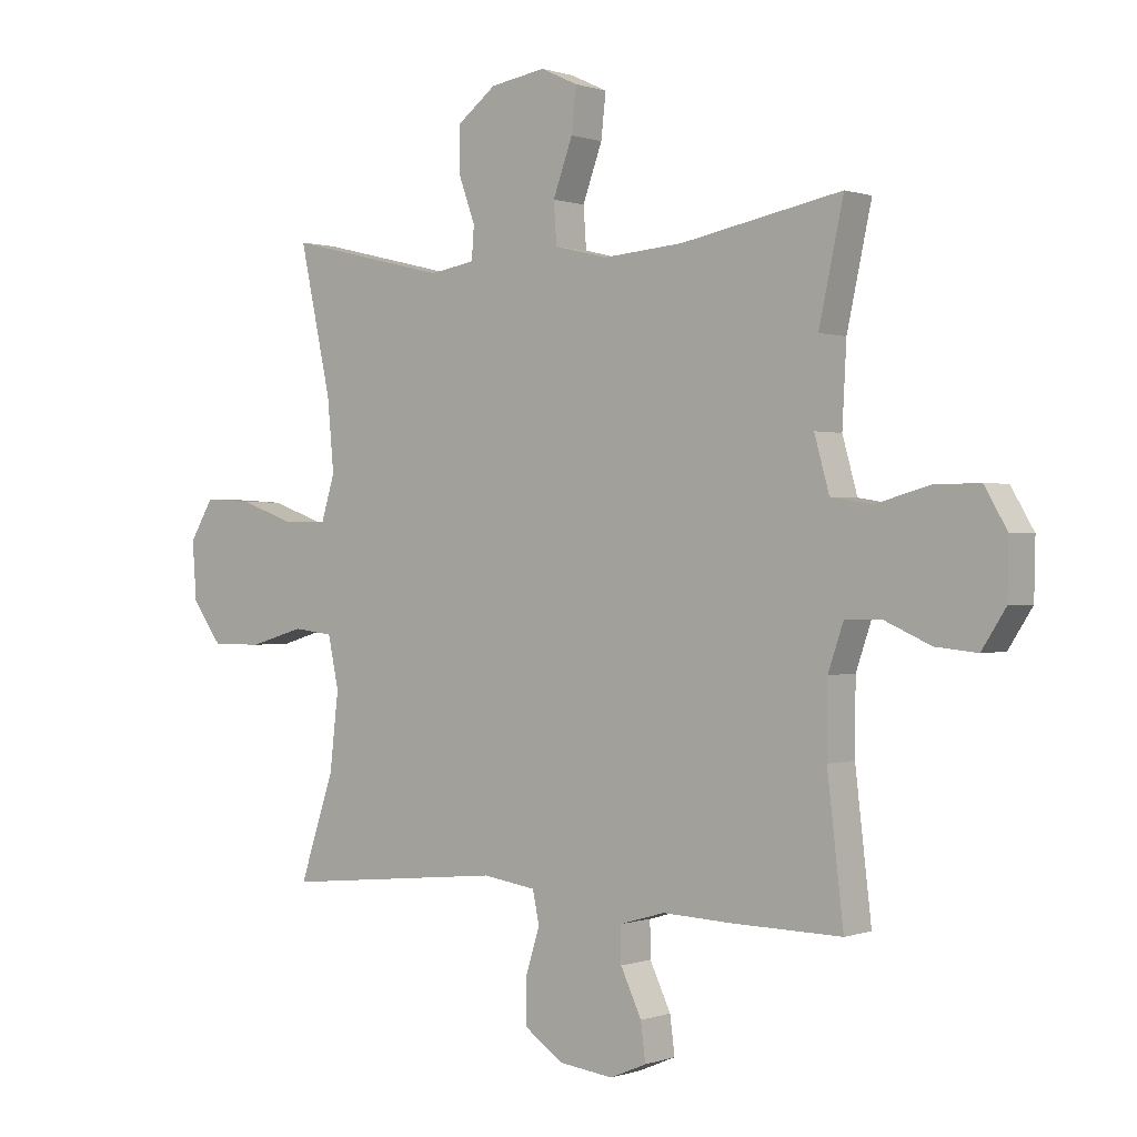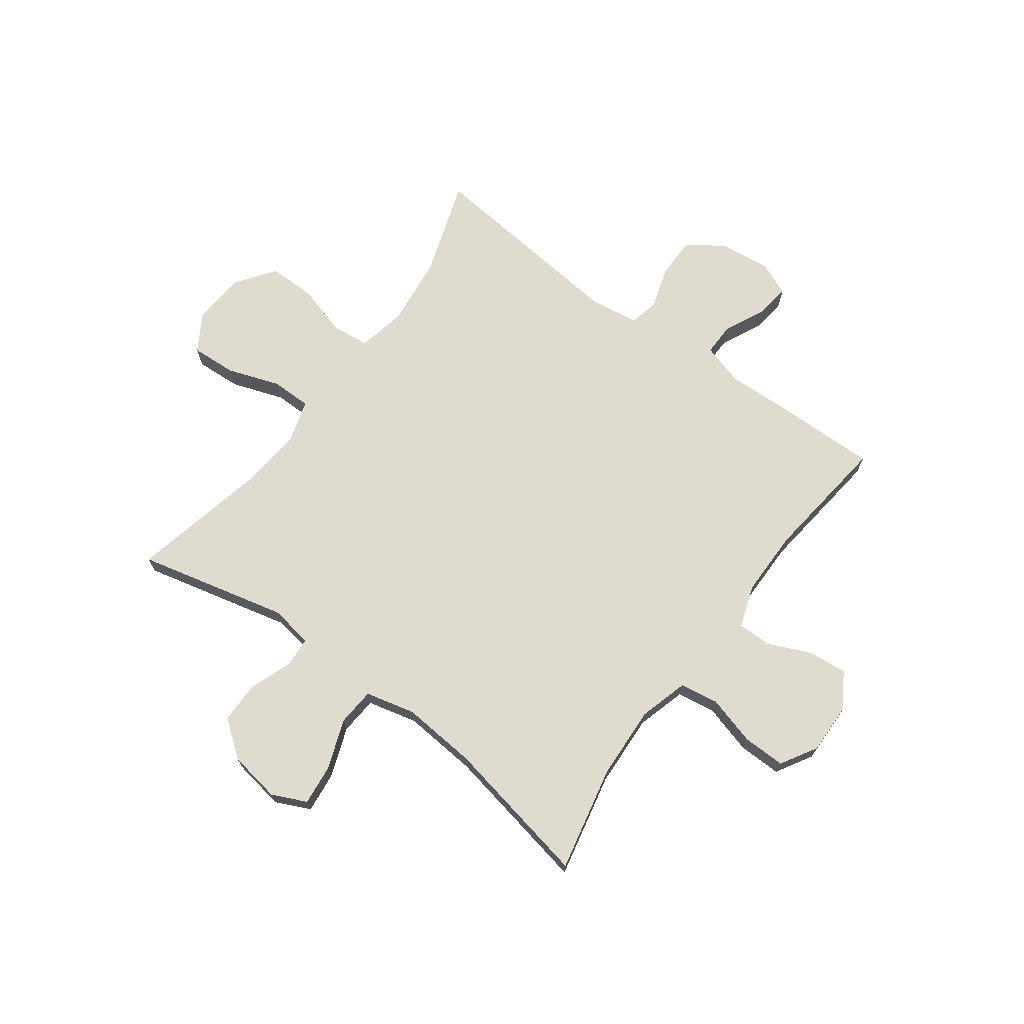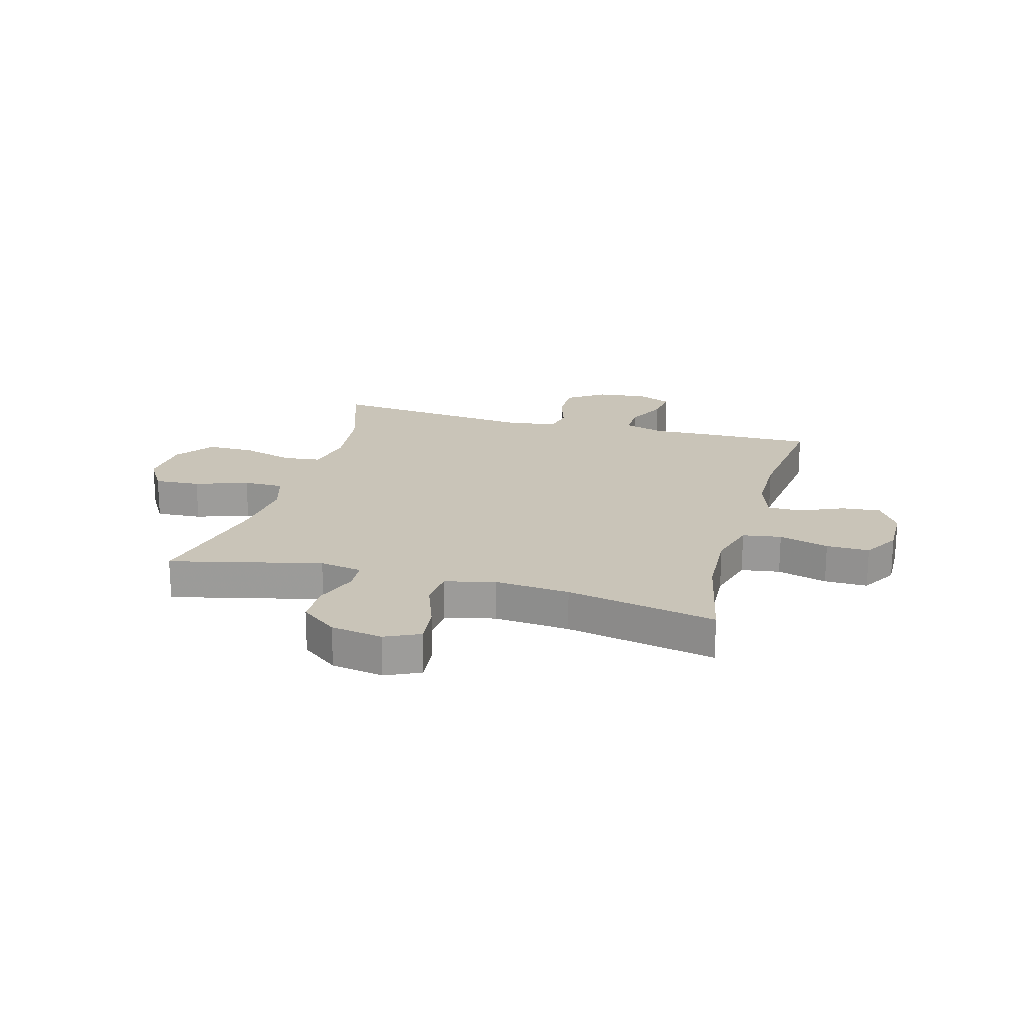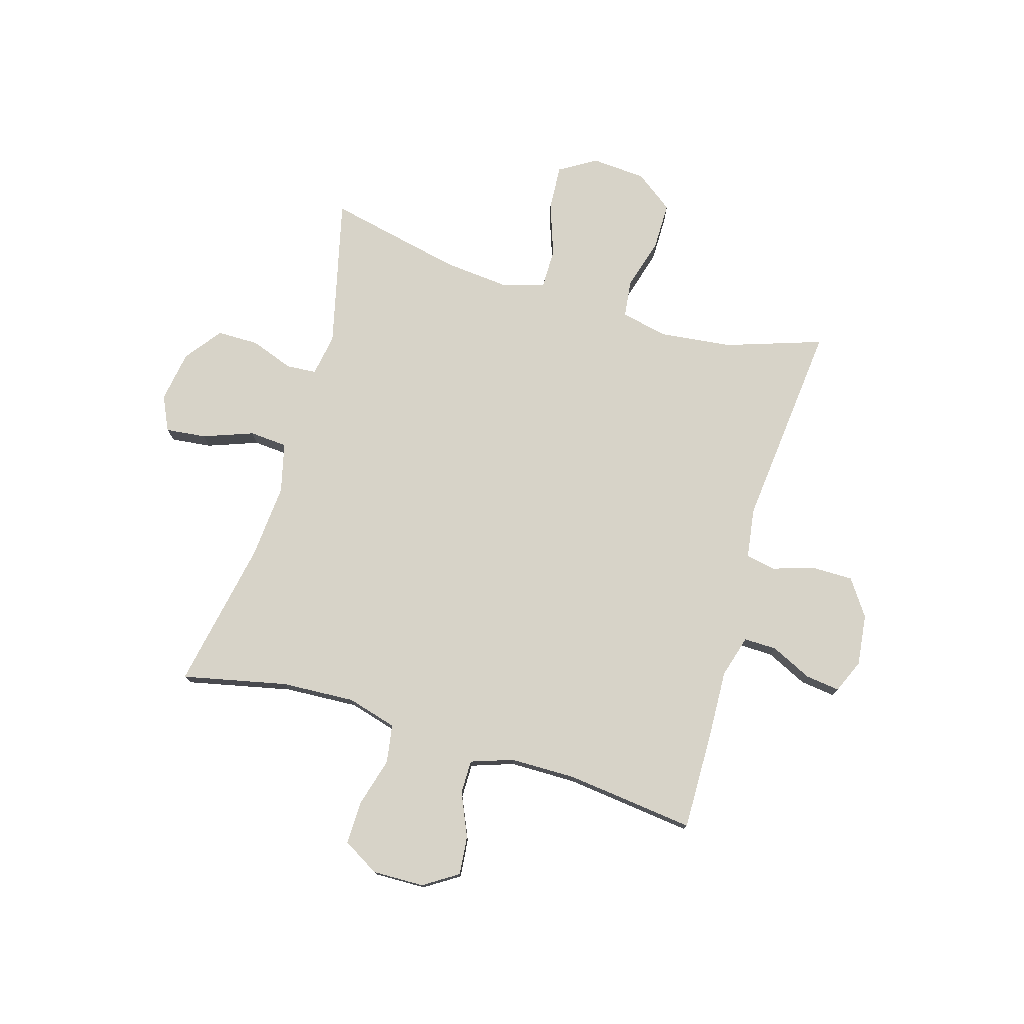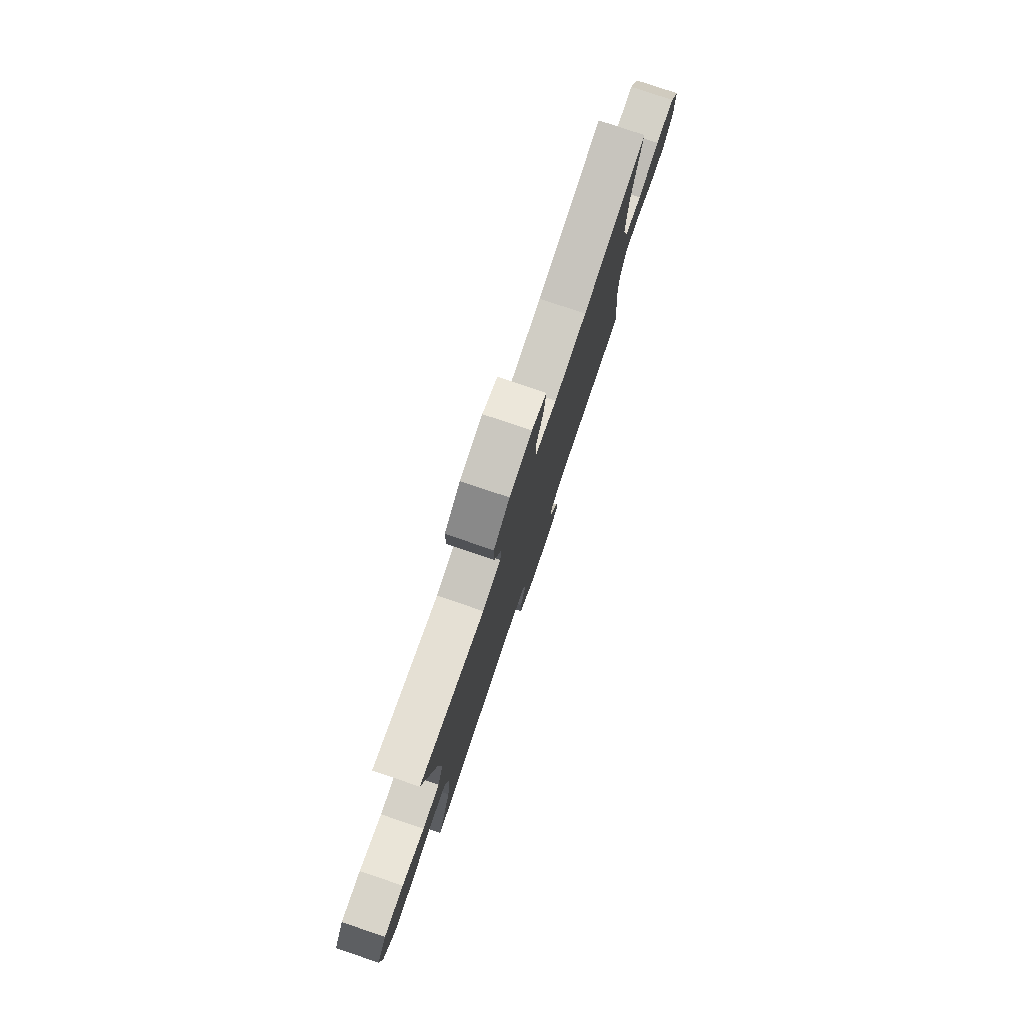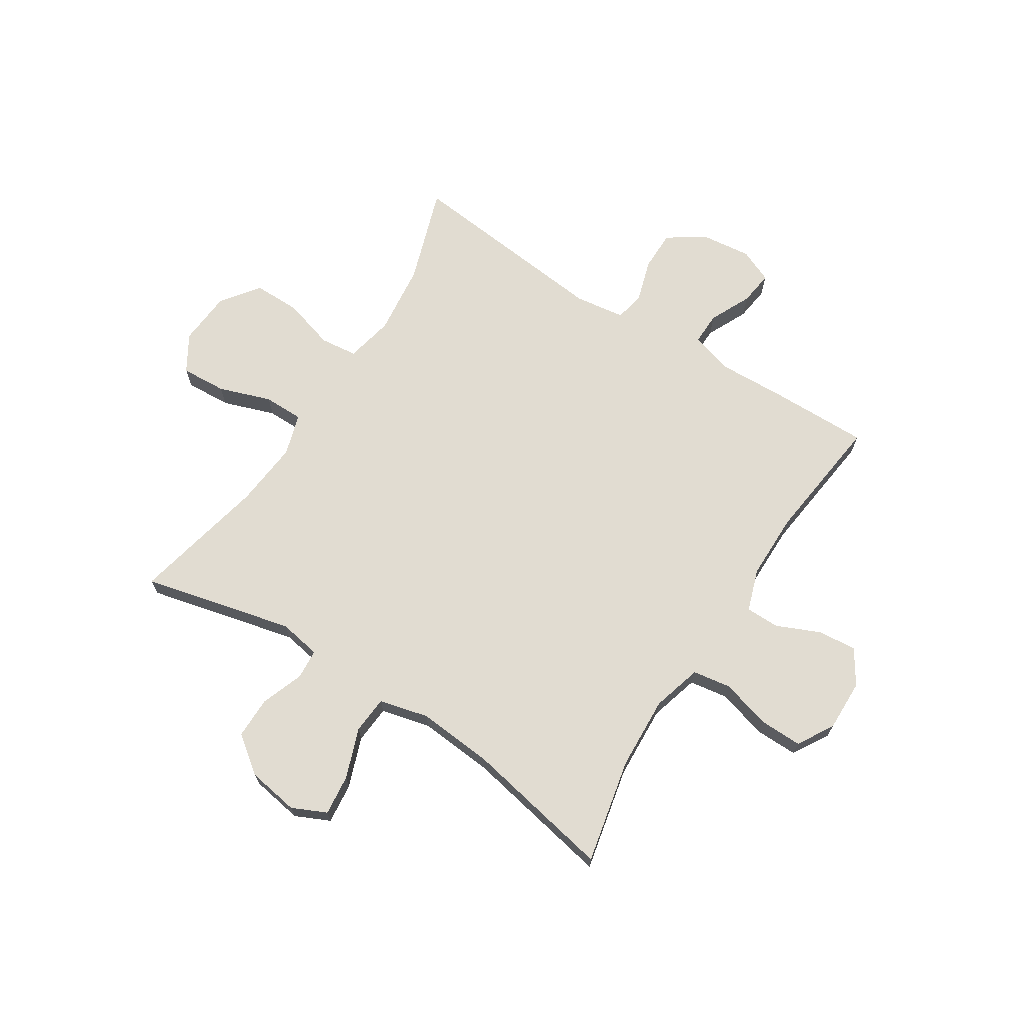
<metadata>
{"format":"obj","ext":"obj","renderer":"f3d","projection":"perspective","resolution":1024,"background":"white","views":[{"elev":0.3,"azim":38.4,"up":"+Z"},{"elev":70.4,"azim":36.5,"up":"+Y"},{"elev":20.1,"azim":15.6,"up":"+Y"},{"elev":76.5,"azim":106.5,"up":"+Y"},{"elev":79.0,"azim":-71.3,"up":"+Z"},{"elev":69.1,"azim":32.7,"up":"+Y"}]}
</metadata>
<code>
v 0.5 0.07 -0.5
v 0.32 0.07 -0.497
v 0.2 0.07 -0.492
v 0.124 0.07 -0.514
v 0.125 0.07 -0.573
v 0.16 0.07 -0.647
v 0.168 0.07 -0.709
v 0.107 0.07 -0.735
v 0.015 0.07 -0.724
v -0.05 0.07 -0.679
v -0.05 0.07 -0.606
v -0.026 0.07 -0.529
v -0.037 0.07 -0.476
v -0.127 0.07 -0.463
v -0.5 0.07 -0.5
v -0.442 0.07 -0.327
v -0.427 0.07 -0.198
v -0.445 0.07 -0.112
v -0.512 0.07 -0.104
v -0.605 0.07 -0.131
v -0.69 0.07 -0.131
v -0.74 0.07 -0.063
v -0.747 0.07 0.035
v -0.707 0.07 0.101
v -0.625 0.07 0.096
v -0.531 0.07 0.063
v -0.459 0.07 0.063
v -0.436 0.07 0.138
v -0.447 0.07 0.257
v -0.5 0.07 0.5
v -0.23 0.07 0.435
v -0.154 0.07 0.448
v -0.15 0.07 0.502
v -0.178 0.07 0.579
v -0.178 0.07 0.654
v -0.112 0.07 0.704
v -0.019 0.07 0.719
v 0.043 0.07 0.69
v 0.035 0.07 0.617
v 0.002 0.07 0.527
v 0.007 0.07 0.459
v 0.096 0.07 0.437
v 0.231 0.07 0.448
v 0.5 0.07 0.5
v 0.459 0.07 0.311
v 0.452 0.07 0.179
v 0.477 0.07 0.09
v 0.546 0.07 0.079
v 0.635 0.07 0.104
v 0.712 0.07 0.105
v 0.75 0.07 0.04
v 0.748 0.07 -0.053
v 0.708 0.07 -0.115
v 0.638 0.07 -0.108
v 0.561 0.07 -0.074
v 0.5 0.07 -0.074
v 0.474 0.07 -0.15
v 0.473 0.07 -0.269
v 0.5 0 -0.5
v 0.32 0 -0.497
v 0.2 0 -0.492
v 0.124 0 -0.514
v 0.125 0 -0.573
v 0.16 0 -0.647
v 0.168 0 -0.709
v 0.107 0 -0.735
v 0.015 0 -0.724
v -0.05 0 -0.679
v -0.05 0 -0.606
v -0.026 0 -0.529
v -0.037 0 -0.476
v -0.127 0 -0.463
v -0.5 0 -0.5
v -0.442 0 -0.327
v -0.427 0 -0.198
v -0.445 0 -0.112
v -0.512 0 -0.104
v -0.605 0 -0.131
v -0.69 0 -0.131
v -0.74 0 -0.063
v -0.747 0 0.035
v -0.707 0 0.101
v -0.625 0 0.096
v -0.531 0 0.063
v -0.459 0 0.063
v -0.436 0 0.138
v -0.447 0 0.257
v -0.5 0 0.5
v -0.23 0 0.435
v -0.154 0 0.448
v -0.15 0 0.502
v -0.178 0 0.579
v -0.178 0 0.654
v -0.112 0 0.704
v -0.019 0 0.719
v 0.043 0 0.69
v 0.035 0 0.617
v 0.002 0 0.527
v 0.007 0 0.459
v 0.096 0 0.437
v 0.231 0 0.448
v 0.5 0 0.5
v 0.459 0 0.311
v 0.452 0 0.179
v 0.477 0 0.09
v 0.546 0 0.079
v 0.635 0 0.104
v 0.712 0 0.105
v 0.75 0 0.04
v 0.748 0 -0.053
v 0.708 0 -0.115
v 0.638 0 -0.108
v 0.561 0 -0.074
v 0.5 0 -0.074
v 0.474 0 -0.15
v 0.473 0 -0.269
f 52 53 54 55
f 52 55 56
f 51 52 56
f 48 49 50 51
f 47 48 51 56
f 46 47 56 57
f 43 44 45
f 42 43 45 46
f 41 42 46 57
f 37 38 39 40
f 37 40 41
f 36 37 41
f 33 34 35 36
f 32 33 36 41
f 31 32 41 57
f 29 30 31 57
f 23 24 25 26
f 23 26 27
f 22 23 27
f 19 20 21 22
f 18 19 22 27
f 17 18 27 28
f 14 15 16
f 13 14 16 17
f 9 10 11 12
f 9 12 13
f 8 9 13
f 5 6 7 8
f 4 5 8 13
f 3 4 13 17
f 58 1 2 3
f 28 29 57 58
f 3 17 28 58
f 113 112 111 110
f 114 113 110
f 114 110 109
f 109 108 107 106
f 114 109 106 105
f 115 114 105 104
f 103 102 101
f 104 103 101 100
f 115 104 100 99
f 98 97 96 95
f 99 98 95
f 99 95 94
f 94 93 92 91
f 99 94 91 90
f 115 99 90 89
f 115 89 88 87
f 84 83 82 81
f 85 84 81
f 85 81 80
f 80 79 78 77
f 85 80 77 76
f 86 85 76 75
f 74 73 72
f 75 74 72 71
f 70 69 68 67
f 71 70 67
f 71 67 66
f 66 65 64 63
f 71 66 63 62
f 75 71 62 61
f 61 60 59 116
f 116 115 87 86
f 116 86 75 61
f 1 59 60 2
f 2 60 61 3
f 3 61 62 4
f 4 62 63 5
f 5 63 64 6
f 6 64 65 7
f 7 65 66 8
f 8 66 67 9
f 9 67 68 10
f 10 68 69 11
f 11 69 70 12
f 12 70 71 13
f 13 71 72 14
f 14 72 73 15
f 15 73 74 16
f 16 74 75 17
f 17 75 76 18
f 18 76 77 19
f 19 77 78 20
f 20 78 79 21
f 21 79 80 22
f 22 80 81 23
f 23 81 82 24
f 24 82 83 25
f 25 83 84 26
f 26 84 85 27
f 27 85 86 28
f 28 86 87 29
f 29 87 88 30
f 30 88 89 31
f 31 89 90 32
f 32 90 91 33
f 33 91 92 34
f 34 92 93 35
f 35 93 94 36
f 36 94 95 37
f 37 95 96 38
f 38 96 97 39
f 39 97 98 40
f 40 98 99 41
f 41 99 100 42
f 42 100 101 43
f 43 101 102 44
f 44 102 103 45
f 45 103 104 46
f 46 104 105 47
f 47 105 106 48
f 48 106 107 49
f 49 107 108 50
f 50 108 109 51
f 51 109 110 52
f 52 110 111 53
f 53 111 112 54
f 54 112 113 55
f 55 113 114 56
f 56 114 115 57
f 57 115 116 58
f 58 116 59 1

</code>
